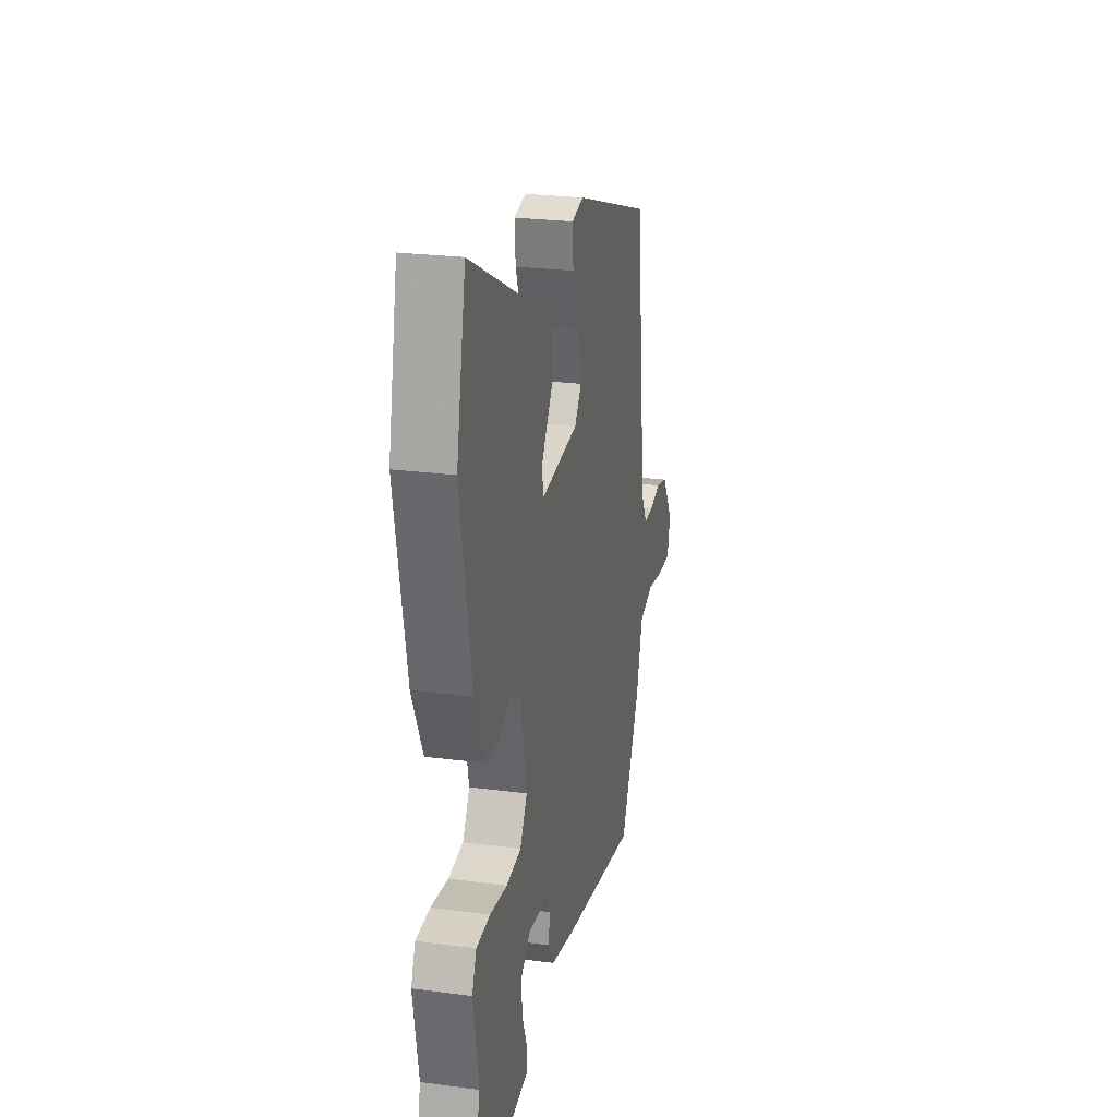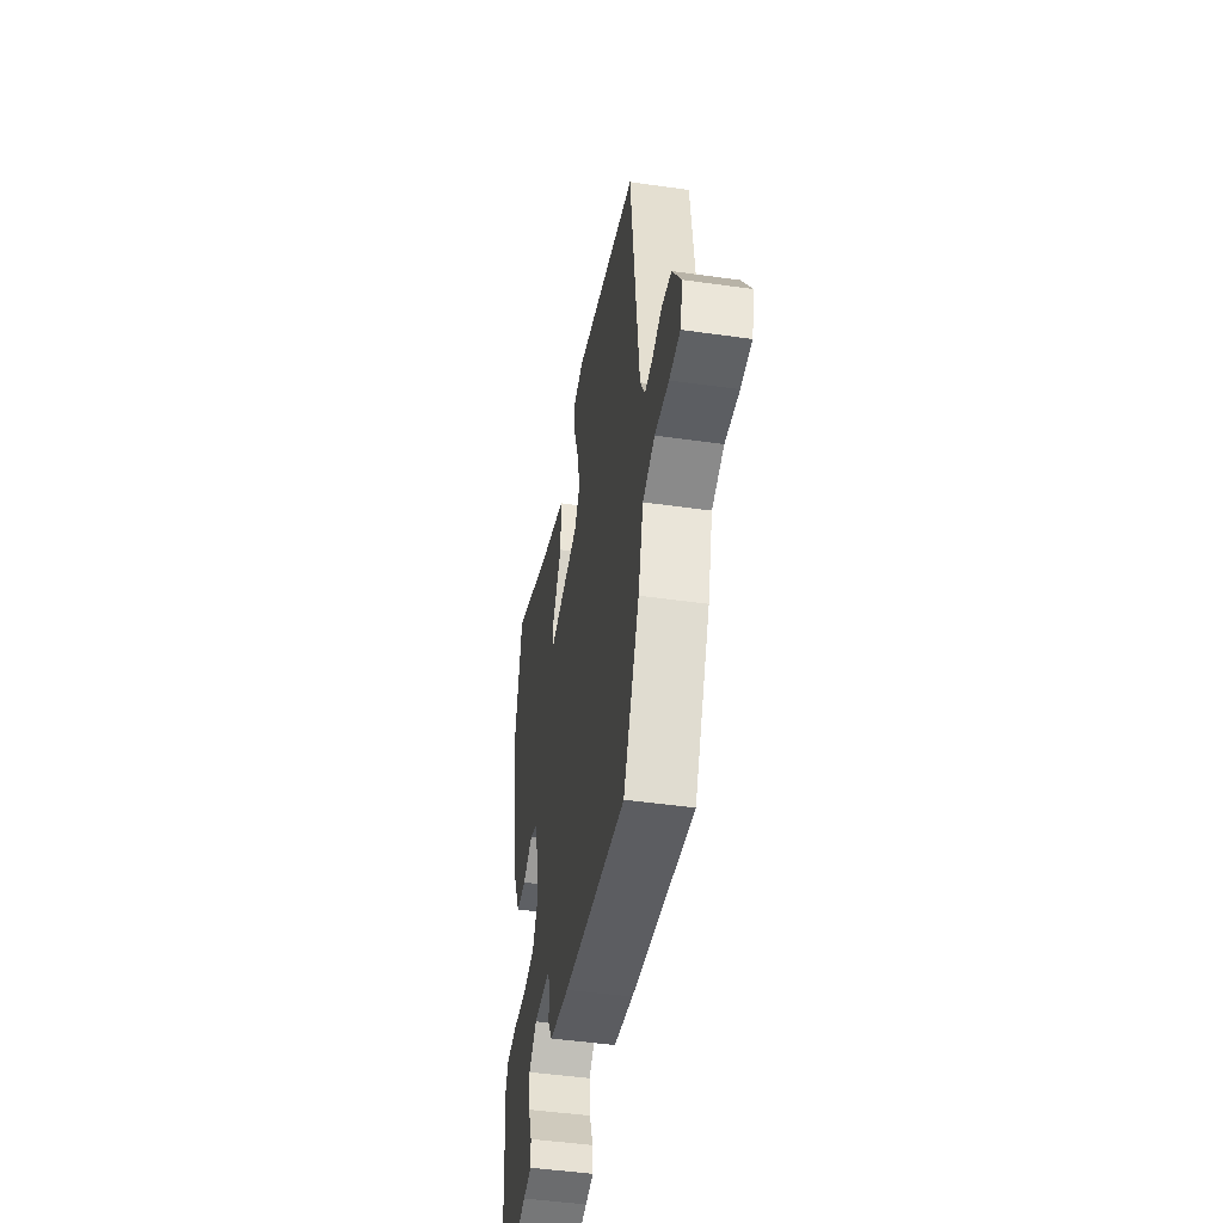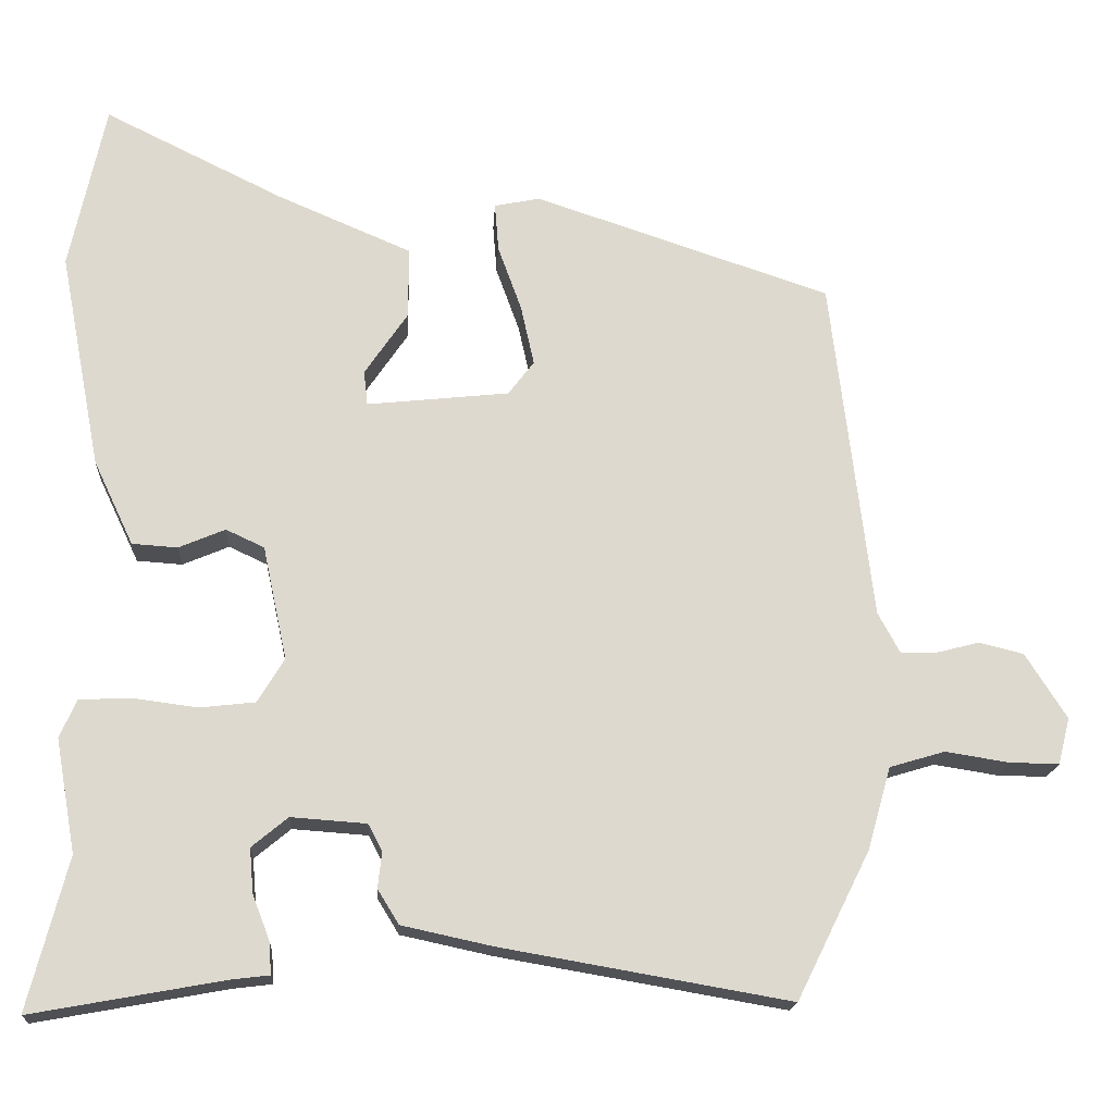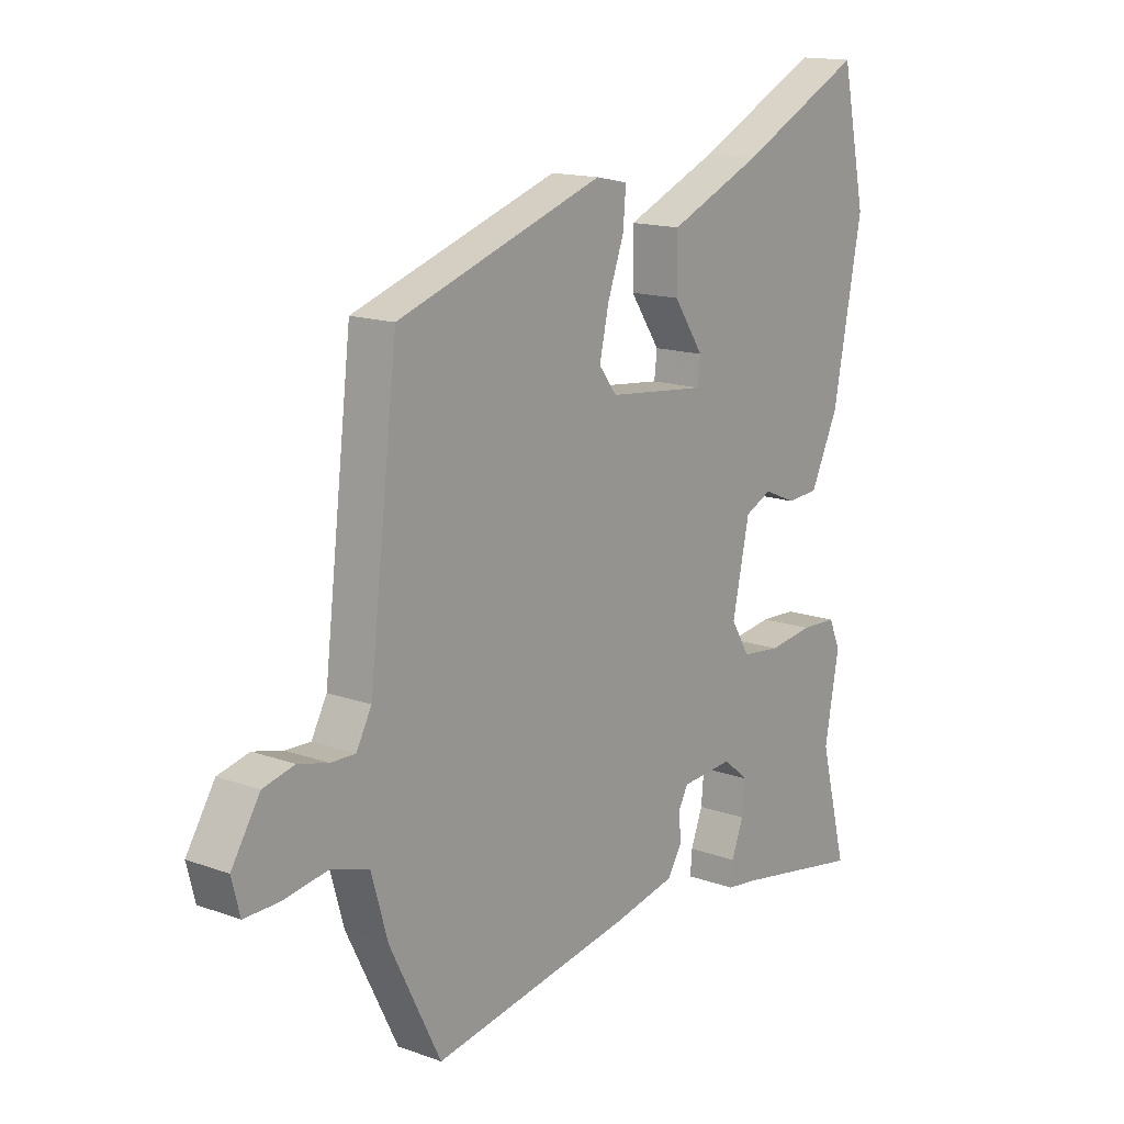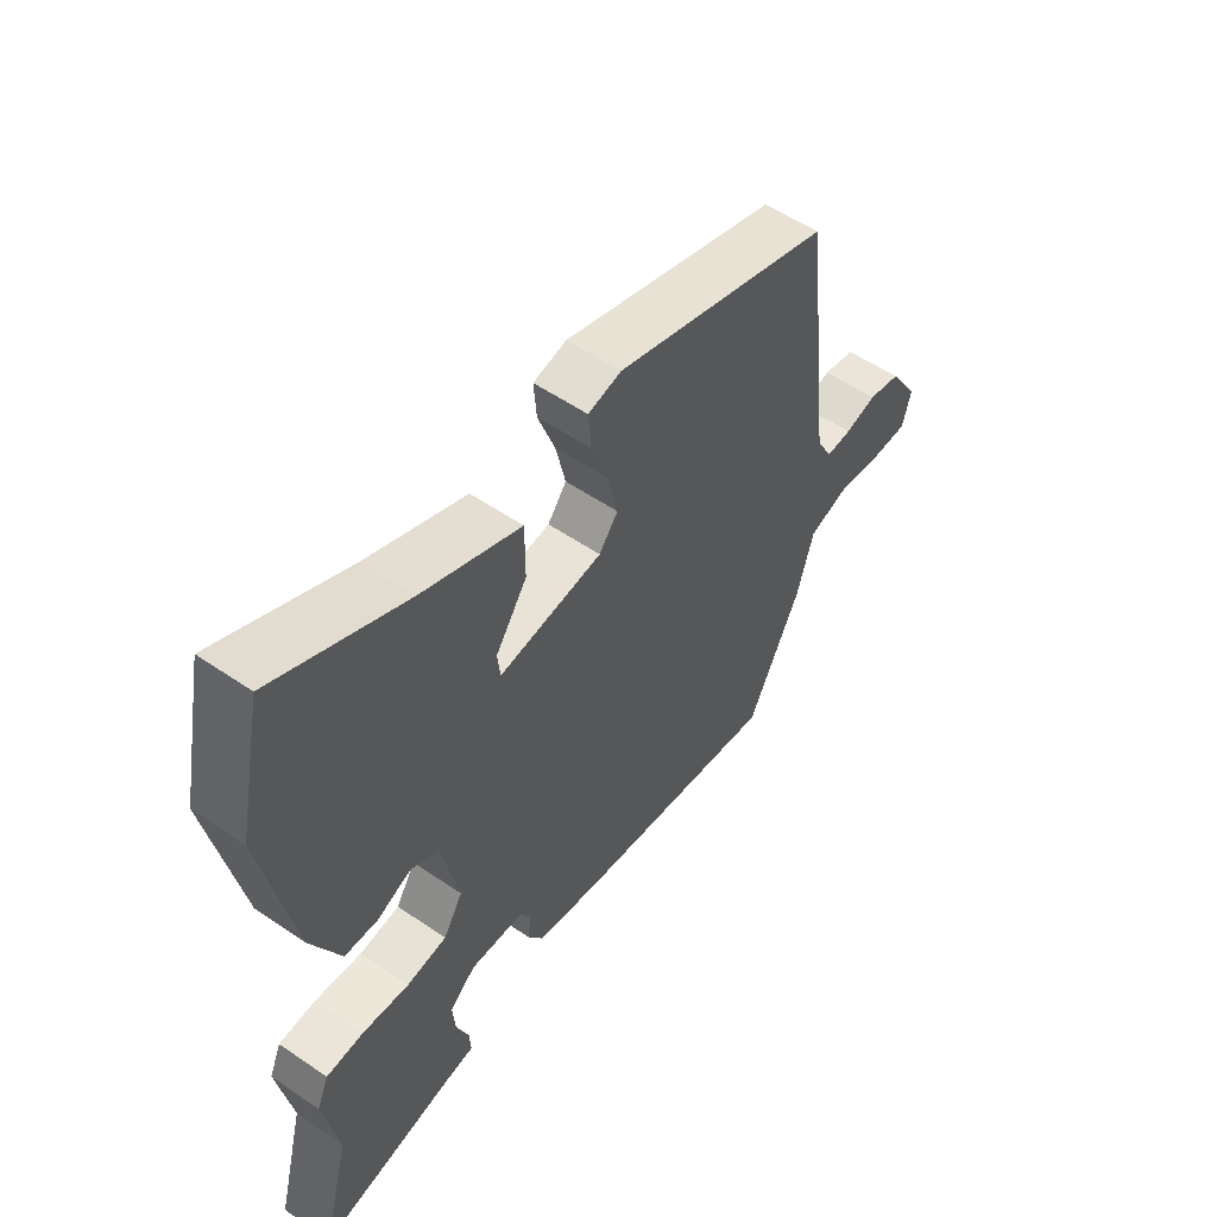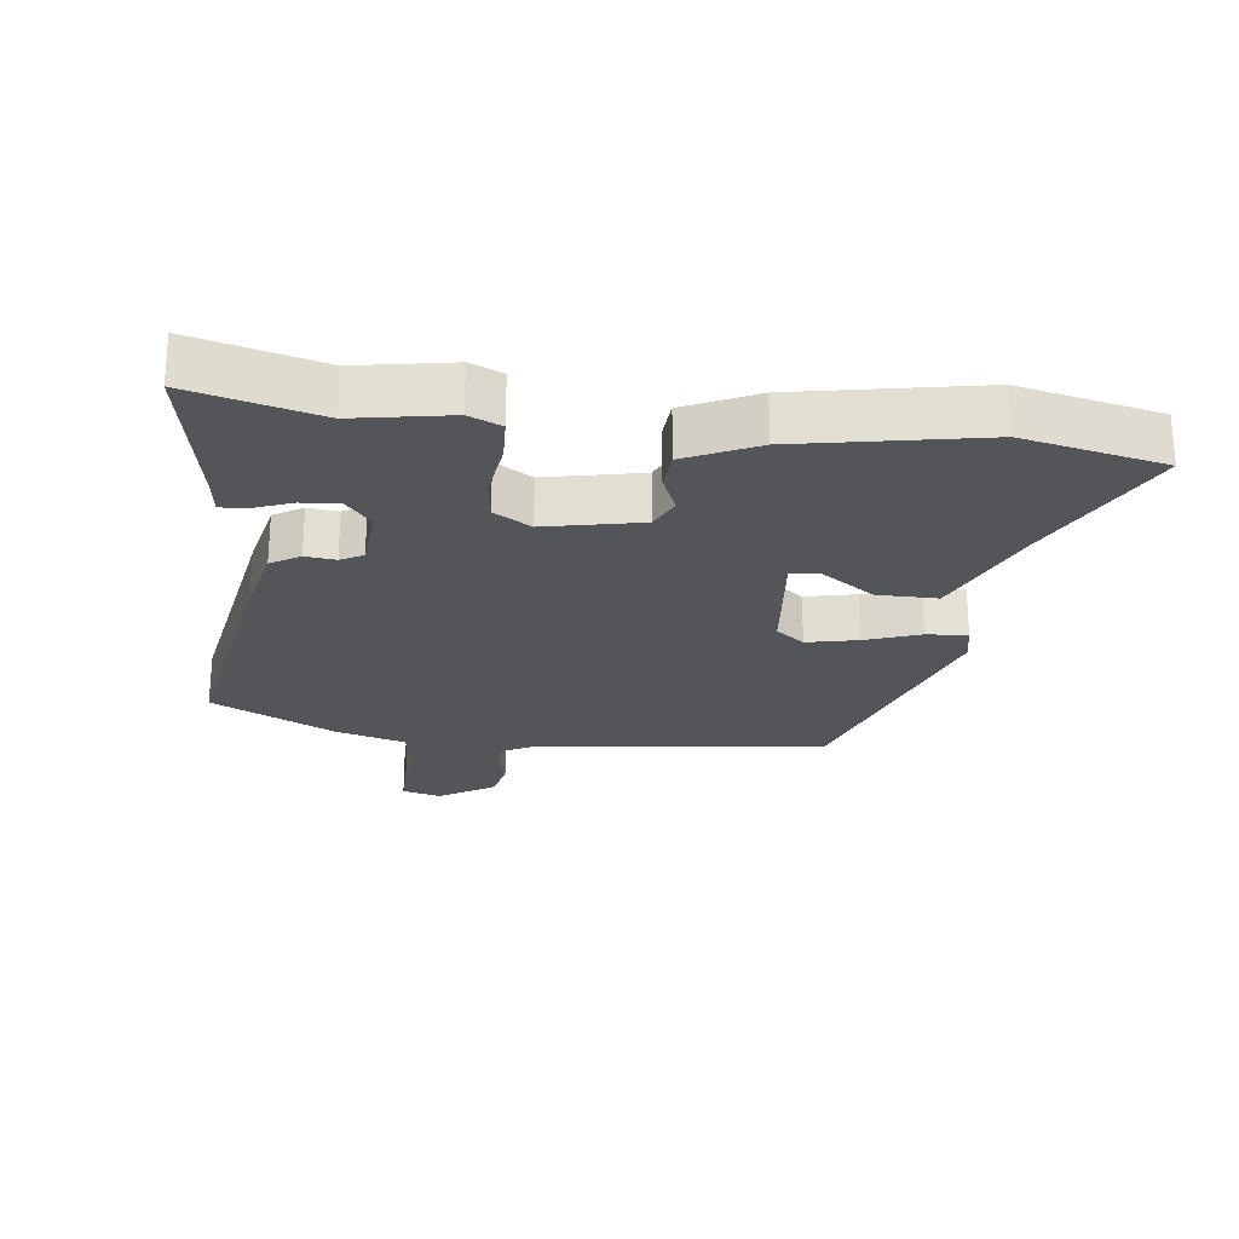
<metadata>
{"format":"obj","ext":"obj","renderer":"f3d","projection":"perspective","resolution":1024,"background":"white","views":[{"elev":24.5,"azim":-77.8,"up":"+Z"},{"elev":-46.7,"azim":80.8,"up":"+Z"},{"elev":-17.9,"azim":-3.2,"up":"+Z"},{"elev":15.0,"azim":127.7,"up":"+Z"},{"elev":55.2,"azim":-54.2,"up":"+Z"},{"elev":-24.5,"azim":-97.1,"up":"+Y"}]}
</metadata>
<code>
v -0.515 0.07 0.428
v -0.47 0.07 0.641
v -0.242 0.07 0.528
v -0.07 0.07 0.454
v -0.07 0.07 0.363
v -0.125 0.07 0.282
v -0.12 0.07 0.238
v 0.061 0.07 0.257
v 0.094 0.07 0.3
v 0.077 0.07 0.377
v 0.047 0.07 0.46
v 0.042 0.07 0.522
v 0.1 0.07 0.534
v 0.478 0.07 0.407
v 0.53 0.07 -0.031
v 0.558 0.07 -0.083
v 0.603 0.07 -0.082
v 0.658 0.07 -0.068
v 0.715 0.07 -0.082
v 0.767 0.07 -0.165
v 0.752 0.07 -0.224
v 0.689 0.07 -0.223
v 0.608 0.07 -0.21
v 0.538 0.07 -0.231
v 0.508 0.07 -0.336
v 0.415 0.07 -0.523
v 0.048 0.07 -0.459
v -0.067 0.07 -0.434
v -0.094 0.07 -0.39
v -0.089 0.07 -0.344
v -0.107 0.07 -0.31
v -0.203 0.07 -0.303
v -0.249 0.07 -0.341
v -0.244 0.07 -0.398
v -0.222 0.07 -0.455
v -0.219 0.07 -0.496
v -0.269 0.07 -0.502
v -0.512 0.07 -0.546
v -0.462 0.07 -0.352
v -0.488 0.07 -0.208
v -0.467 0.07 -0.159
v -0.401 0.07 -0.156
v -0.319 0.07 -0.167
v -0.248 0.07 -0.159
v -0.214 0.07 -0.103
v -0.245 0.07 0.042
v -0.294 0.07 0.065
v -0.353 0.07 0.04
v -0.411 0.07 0.044
v -0.462 0.07 0.152
v -0.515 0 0.428
v -0.47 0 0.641
v -0.242 0 0.528
v -0.07 0 0.454
v -0.07 0 0.363
v -0.125 0 0.282
v -0.12 0 0.238
v 0.061 0 0.257
v 0.094 0 0.3
v 0.077 0 0.377
v 0.047 0 0.46
v 0.042 0 0.522
v 0.1 0 0.534
v 0.478 0 0.407
v 0.53 0 -0.031
v 0.558 0 -0.083
v 0.603 0 -0.082
v 0.658 0 -0.068
v 0.715 0 -0.082
v 0.767 0 -0.165
v 0.752 0 -0.224
v 0.689 0 -0.223
v 0.608 0 -0.21
v 0.538 0 -0.231
v 0.508 0 -0.336
v 0.415 0 -0.523
v 0.048 0 -0.459
v -0.067 0 -0.434
v -0.094 0 -0.39
v -0.089 0 -0.344
v -0.107 0 -0.31
v -0.203 0 -0.303
v -0.249 0 -0.341
v -0.244 0 -0.398
v -0.222 0 -0.455
v -0.219 0 -0.496
v -0.269 0 -0.502
v -0.512 0 -0.546
v -0.462 0 -0.352
v -0.488 0 -0.208
v -0.467 0 -0.159
v -0.401 0 -0.156
v -0.319 0 -0.167
v -0.248 0 -0.159
v -0.214 0 -0.103
v -0.245 0 0.042
v -0.294 0 0.065
v -0.353 0 0.04
v -0.411 0 0.044
v -0.462 0 0.152
f 1 2 3
f 50 1 3
f 49 50 3
f 48 49 3
f 47 48 3
f 46 47 3 4
f 41 42 43
f 40 41 43
f 39 40 43
f 39 43 44
f 38 39 44
f 37 38 44
f 34 35 36 37
f 33 34 37
f 33 37 44
f 32 33 44 45
f 28 29 30
f 27 28 30
f 26 27 30
f 25 26 30
f 24 25 30
f 23 24 30 31
f 21 22 23
f 20 21 23
f 19 20 23
f 18 19 23
f 17 18 23
f 31 32 45
f 23 31 45
f 17 23 45
f 16 17 45
f 13 14 15
f 12 13 15
f 11 12 15
f 10 11 15
f 9 10 15 16
f 4 5 6
f 46 4 6
f 46 6 7
f 45 46 7 8
f 8 9 16 45
f 53 52 51
f 53 51 100
f 53 100 99
f 53 99 98
f 53 98 97
f 54 53 97 96
f 93 92 91
f 93 91 90
f 93 90 89
f 94 93 89
f 94 89 88
f 94 88 87
f 87 86 85 84
f 87 84 83
f 94 87 83
f 95 94 83 82
f 80 79 78
f 80 78 77
f 80 77 76
f 80 76 75
f 80 75 74
f 81 80 74 73
f 73 72 71
f 73 71 70
f 73 70 69
f 73 69 68
f 73 68 67
f 95 82 81
f 95 81 73
f 95 73 67
f 95 67 66
f 65 64 63
f 65 63 62
f 65 62 61
f 65 61 60
f 66 65 60 59
f 56 55 54
f 56 54 96
f 57 56 96
f 58 57 96 95
f 95 66 59 58
f 1 51 52 2
f 2 52 53 3
f 3 53 54 4
f 4 54 55 5
f 5 55 56 6
f 6 56 57 7
f 7 57 58 8
f 8 58 59 9
f 9 59 60 10
f 10 60 61 11
f 11 61 62 12
f 12 62 63 13
f 13 63 64 14
f 14 64 65 15
f 15 65 66 16
f 16 66 67 17
f 17 67 68 18
f 18 68 69 19
f 19 69 70 20
f 20 70 71 21
f 21 71 72 22
f 22 72 73 23
f 23 73 74 24
f 24 74 75 25
f 25 75 76 26
f 26 76 77 27
f 27 77 78 28
f 28 78 79 29
f 29 79 80 30
f 30 80 81 31
f 31 81 82 32
f 32 82 83 33
f 33 83 84 34
f 34 84 85 35
f 35 85 86 36
f 36 86 87 37
f 37 87 88 38
f 38 88 89 39
f 39 89 90 40
f 40 90 91 41
f 41 91 92 42
f 42 92 93 43
f 43 93 94 44
f 44 94 95 45
f 45 95 96 46
f 46 96 97 47
f 47 97 98 48
f 48 98 99 49
f 49 99 100 50
f 50 100 51 1

</code>
